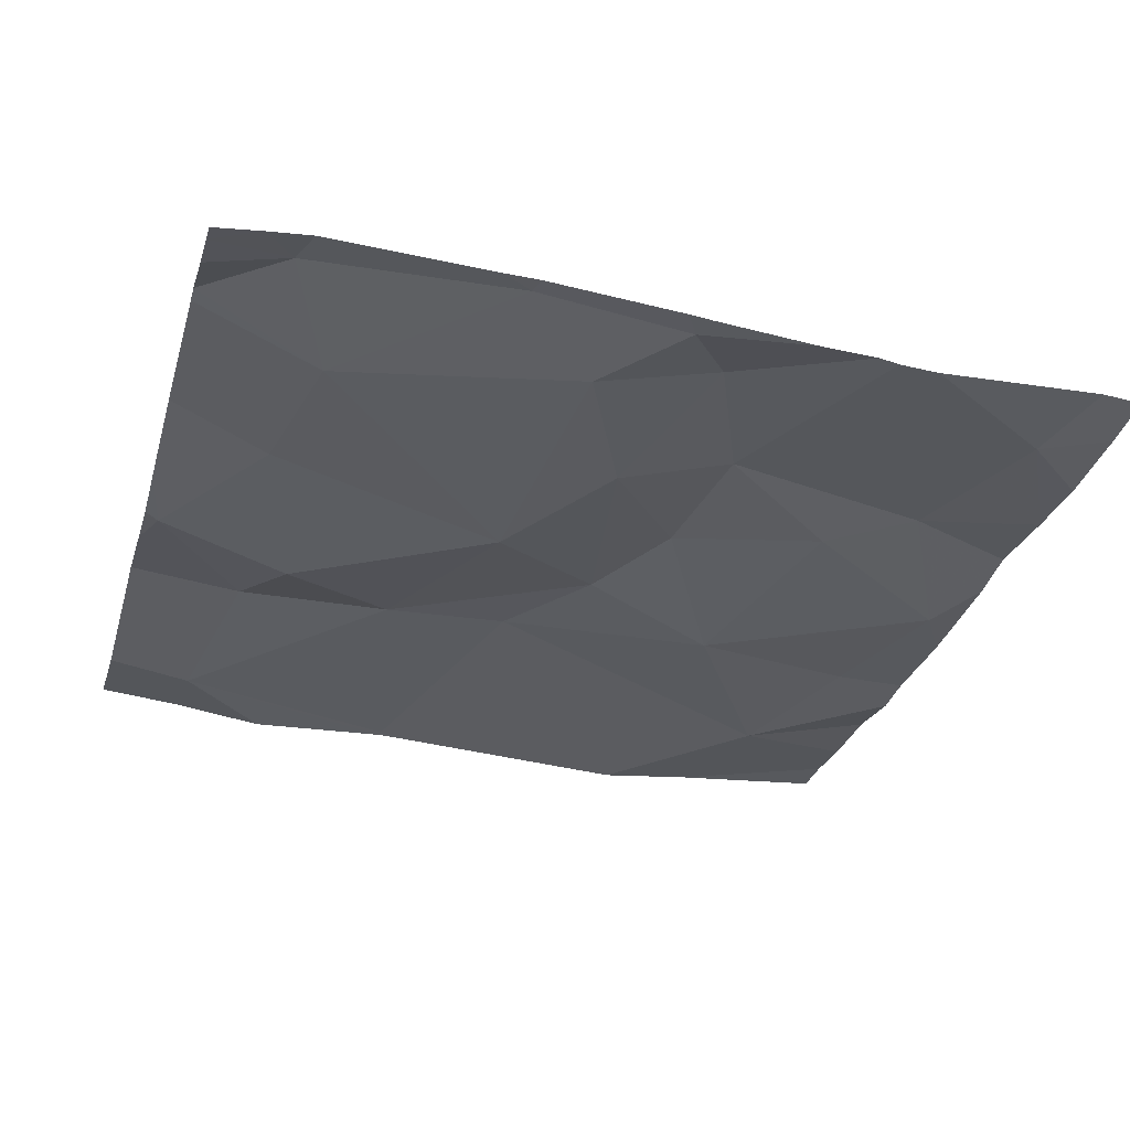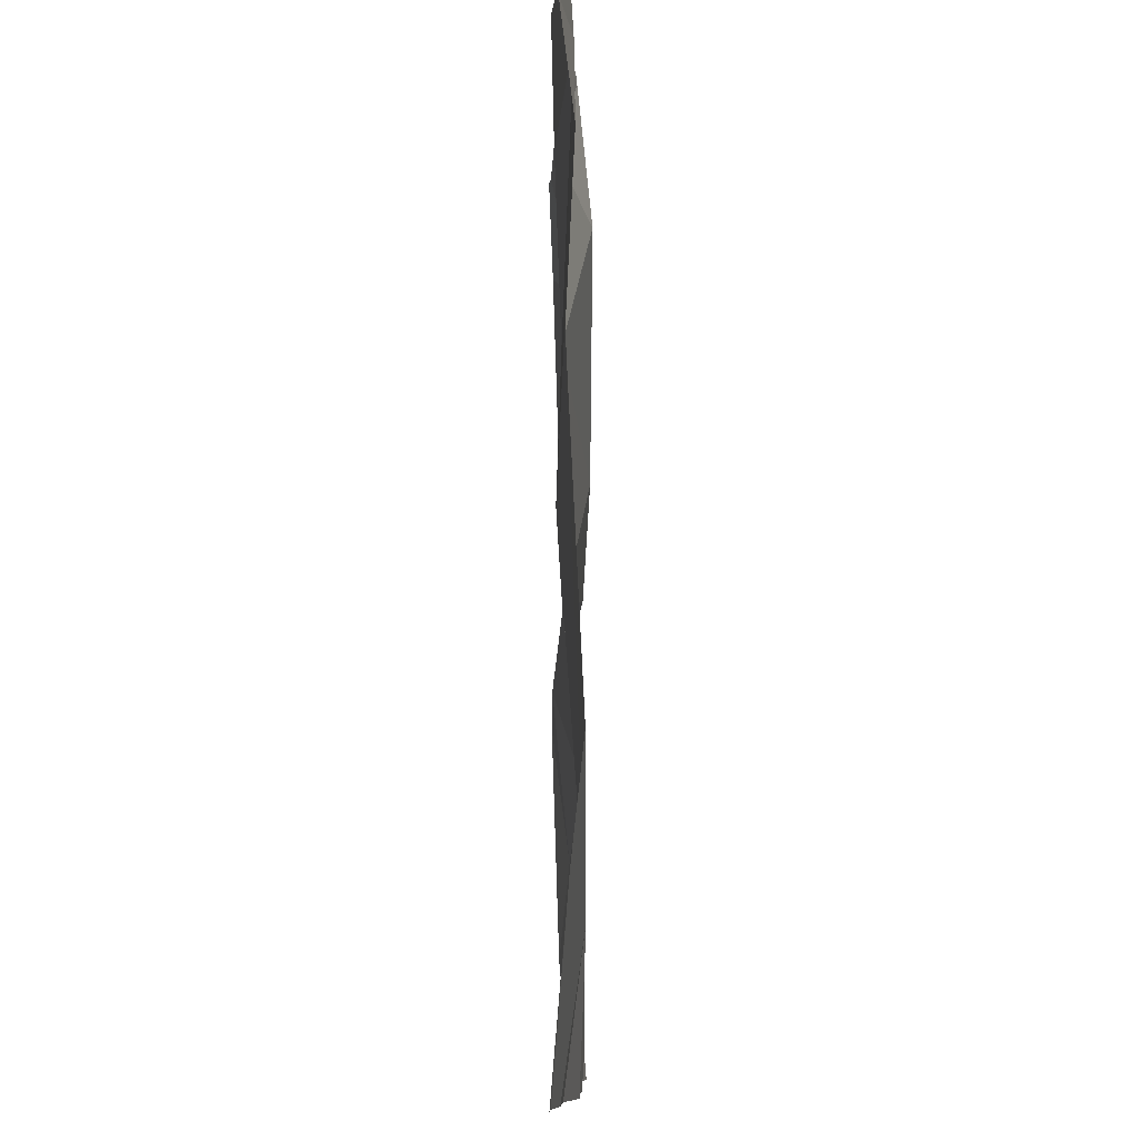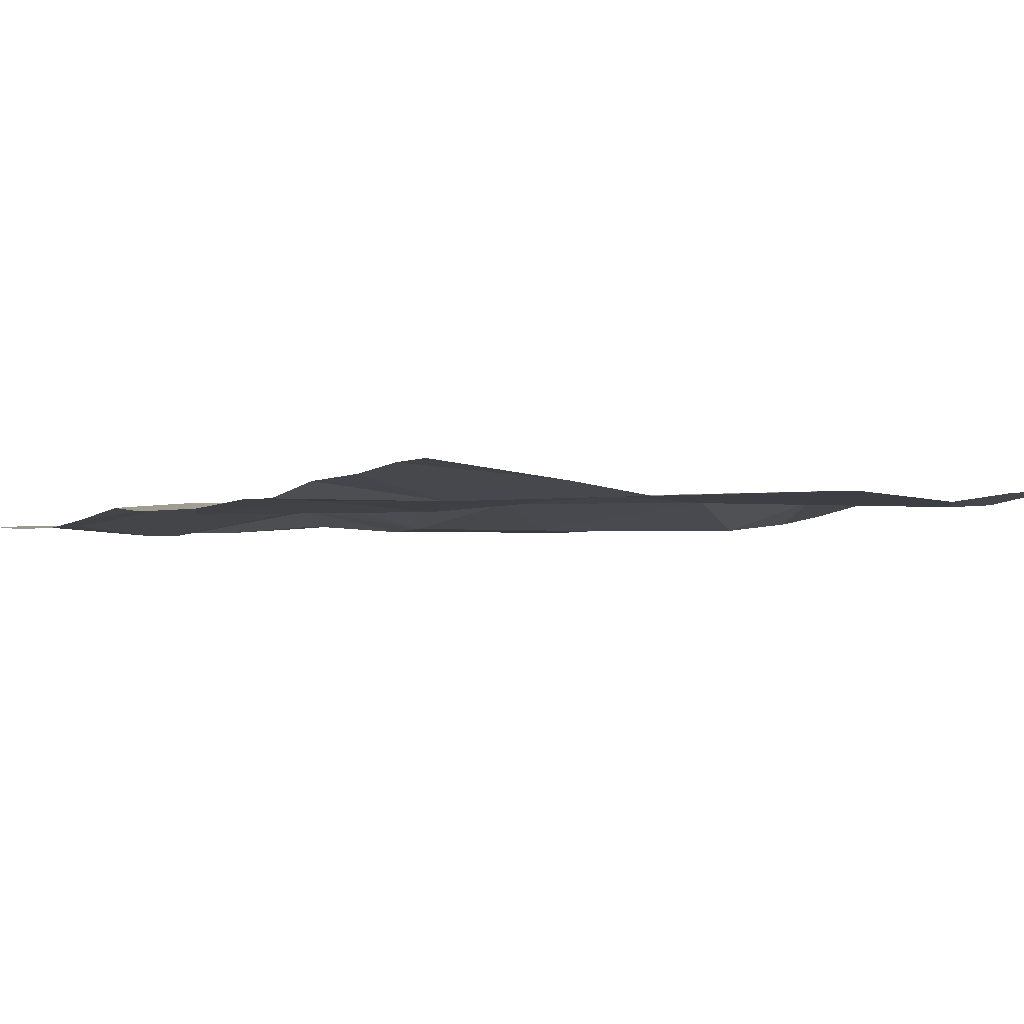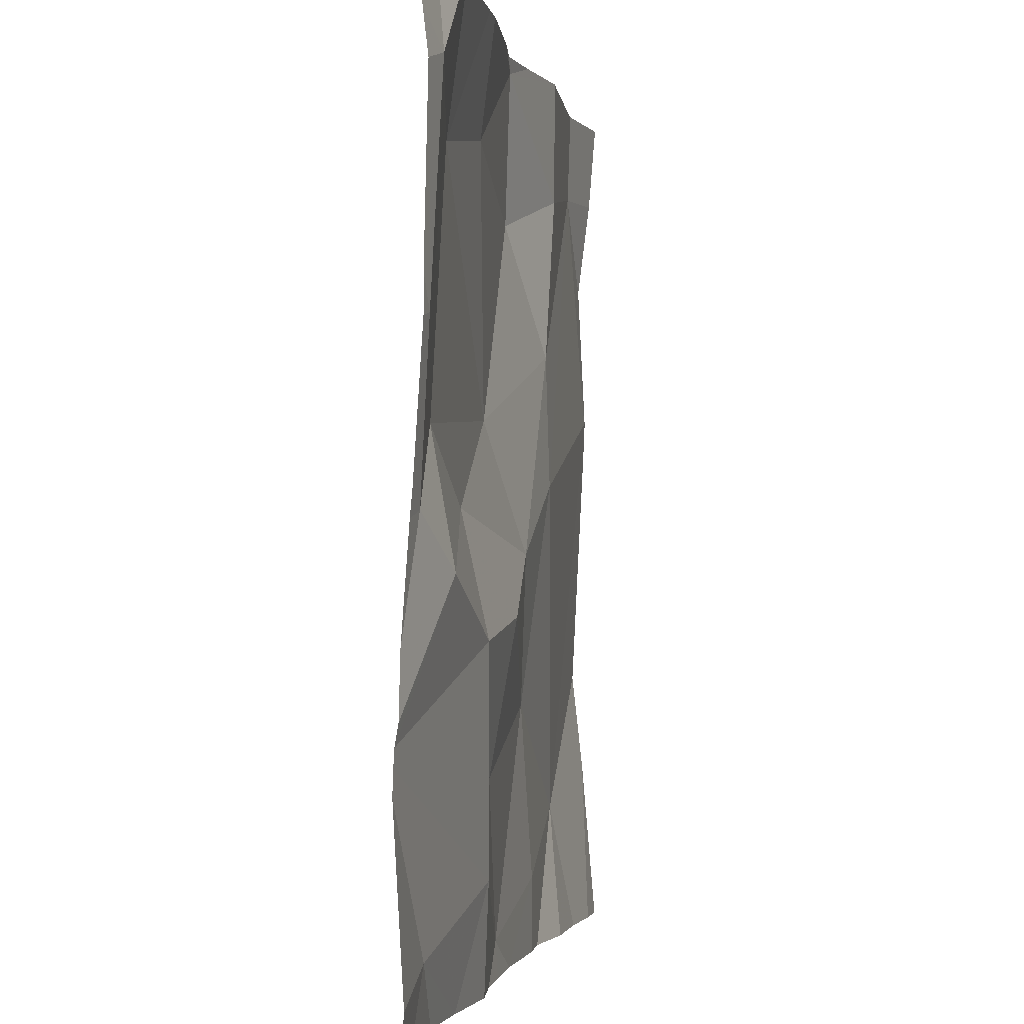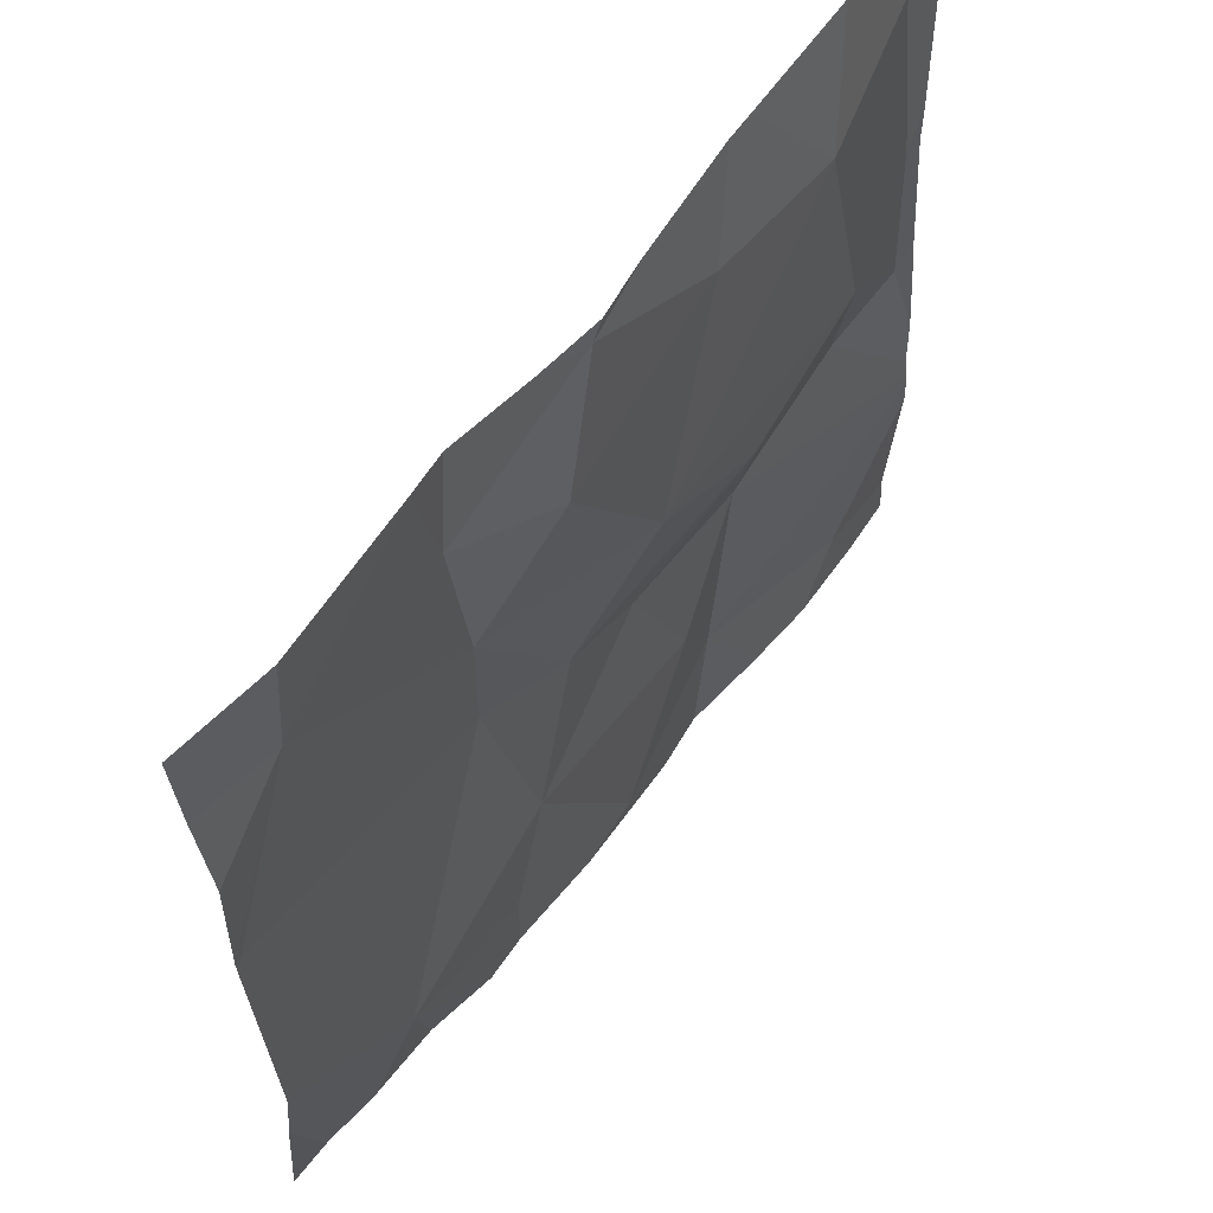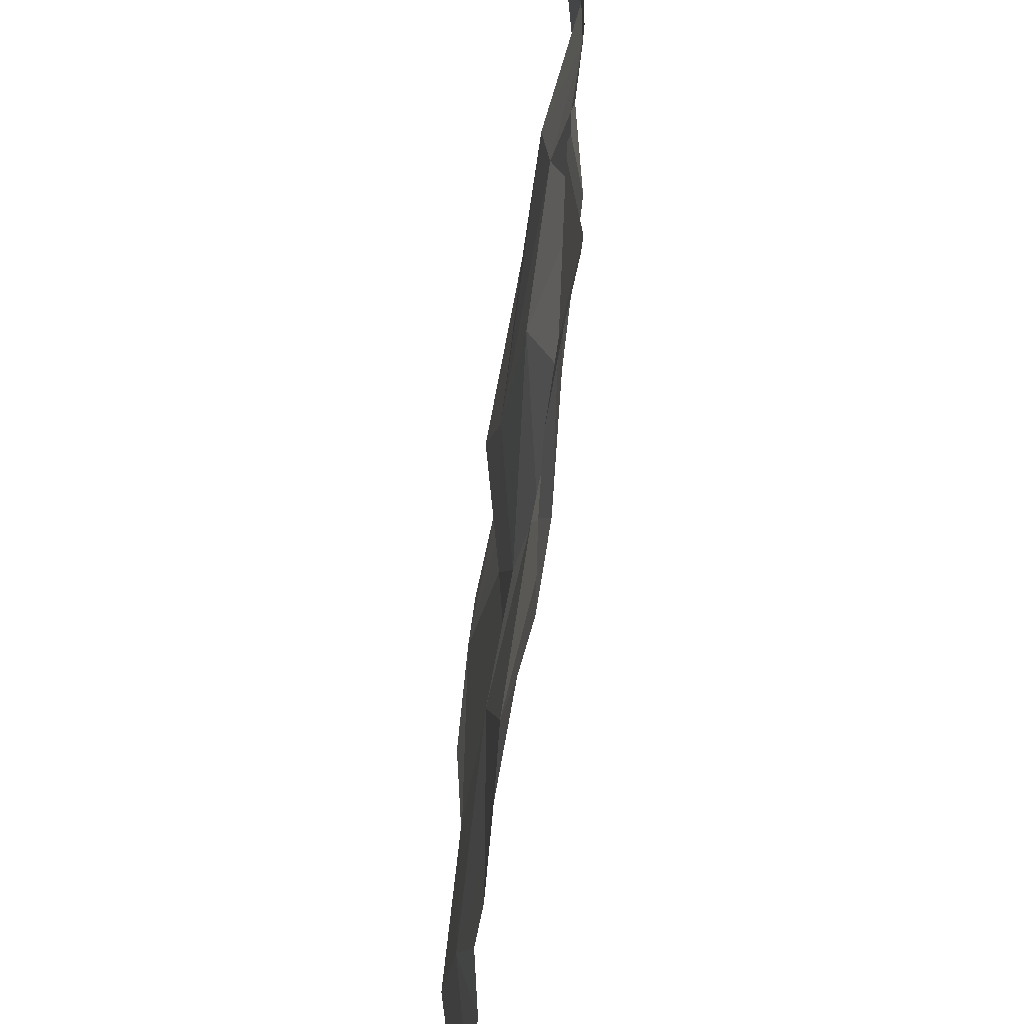
<metadata>
{"format":"obj","ext":"obj","renderer":"f3d","projection":"perspective","resolution":1024,"background":"white","views":[{"elev":-32.8,"azim":-105.7,"up":"+Z"},{"elev":-8.6,"azim":89.1,"up":"+Y"},{"elev":-2.4,"azim":51.9,"up":"+Z"},{"elev":-1.3,"azim":-80.6,"up":"+Y"},{"elev":62.2,"azim":126.1,"up":"+Y"},{"elev":-62.6,"azim":-98.5,"up":"+Y"}]}
</metadata>
<code>
v -131.8 225.9 483.2
v -131.9 225.9 483.2
v -132.1 225 483.1
v -131.3 225.3 483.2
v -131.9 225.1 483.2
v -131.6 225.9 483.2
v -131.3 225.9 483.2
v -132.1 225.9 483.2
v -131.9 225.9 483.2
v -132 225.3 483.2
v -131.9 225.2 483.2
v -131.6 225.2 483.2
v -131.4 225.1 483.2
v -131.6 225 483.2
v -131.8 225.3 483.2
v -131.8 225 483.1
v -131.3 225.8 483.2
v -131.4 225 483.2
v -131.5 225.9 483.2
v -131.5 225 483.2
v -131.8 225 483.2
v -131.7 225 483.2
v -131.7 225.9 483.2
v -131.3 225.6 483.2
v -131.9 225.4 483.1
v -131.7 225.4 483.2
v -131.6 225.5 483.2
v -131.9 225.8 483.2
v -132 225.8 483.1
v -132.1 225.4 483.2
v -132.1 225.5 483.1
v -131.4 225.8 483.2
v -131.5 225 483.2
v -131.6 225.8 483.2
v -131.6 225.6 483.2
v -131.7 225.8 483.1
v -132.2 225.8 483.2
v -132.2 225.4 483.2
v -131.3 225.5 483.2
v -132.2 225.6 483.2
v -131.3 225.6 483.2
v -132.2 225.9 483.2
v -131.3 225.1 483.2
v -131.8 225.5 483.1
v -132.2 225.2 483.1
v -132.2 225.2 483.1
v -132.2 225.2 483.1
v -132.2 225 483.1
v -131.7 225.9 483.2
v -132.2 225.3 483.1
v -132.2 225.4 483.2
v -132.2 225.8 483.2
v -132.2 225.6 483.2
v -132.2 225.5 483.2
v -132.2 225.6 483.2
v -132.2 225.9 483.2
v -132.2 225.3 483.1
v -131.3 225.7 483.2
v -131.3 225.5 483.2
v -132 225 483.1
v -131.9 225 483.2
v -131.8 225 483.2
v -131.6 225 483.2
v -132.1 225 483.1
v -132.2 225 483.1
v -132.2 225 483.1
v -132.2 225 483.1
v -131.3 225 483.2
v -131.3 225 483.2
v -131.3 225 483.2
v -132.1 225.9 483.2
v -131.4 225.9 483.2
v -131.7 225.9 483.2
v -132.2 225.9 483.2
v -132.2 225.9 483.2
v -131.3 225.9 483.2
f 3 5 45
f 11 10 5
f 13 12 14
f 11 12 15
f 11 16 12
f 73 23 6
f 45 10 47
f 12 16 14
f 72 32 7
f 71 29 2
f 16 5 61
f 11 5 16
f 33 14 63
f 60 3 64
f 65 48 66
f 8 37 29
f 14 16 22
f 69 4 70
f 60 5 3
f 25 10 15
f 26 12 27
f 2 28 9
f 31 30 25
f 33 13 14
f 34 32 19
f 35 34 36
f 42 37 8
f 10 25 30
f 24 32 27
f 26 15 12
f 61 5 60
f 40 37 52
f 37 40 29
f 54 40 55
f 38 30 31
f 8 29 71
f 59 24 4
f 21 16 62
f 31 25 44
f 36 34 23
f 30 38 50
f 27 35 26
f 31 29 40
f 44 28 29
f 27 13 24
f 32 24 41
f 35 27 32
f 44 26 35
f 32 34 35
f 38 31 40
f 44 25 26
f 15 26 25
f 28 44 36
f 24 13 4
f 44 29 31
f 28 23 1
f 36 23 28
f 15 10 11
f 12 13 27
f 32 17 7
f 36 44 35
f 47 30 57
f 23 34 6
f 58 32 41
f 45 5 10
f 46 3 45
f 6 34 19
f 47 10 30
f 17 32 58
f 48 3 46
f 19 32 72
f 50 38 51
f 39 24 59
f 22 16 21
f 51 38 54
f 52 37 56
f 53 40 52
f 41 24 39
f 18 13 20
f 54 38 40
f 9 28 1
f 55 40 53
f 20 13 33
f 56 37 74
f 57 30 50
f 4 13 18
f 62 16 61
f 2 29 28
f 63 14 22
f 64 3 65
f 65 3 48
f 1 23 49
f 49 23 73
f 66 48 67
f 68 43 69
f 7 17 76
f 69 43 4
f 70 4 18
f 74 37 42
f 75 56 74

</code>
